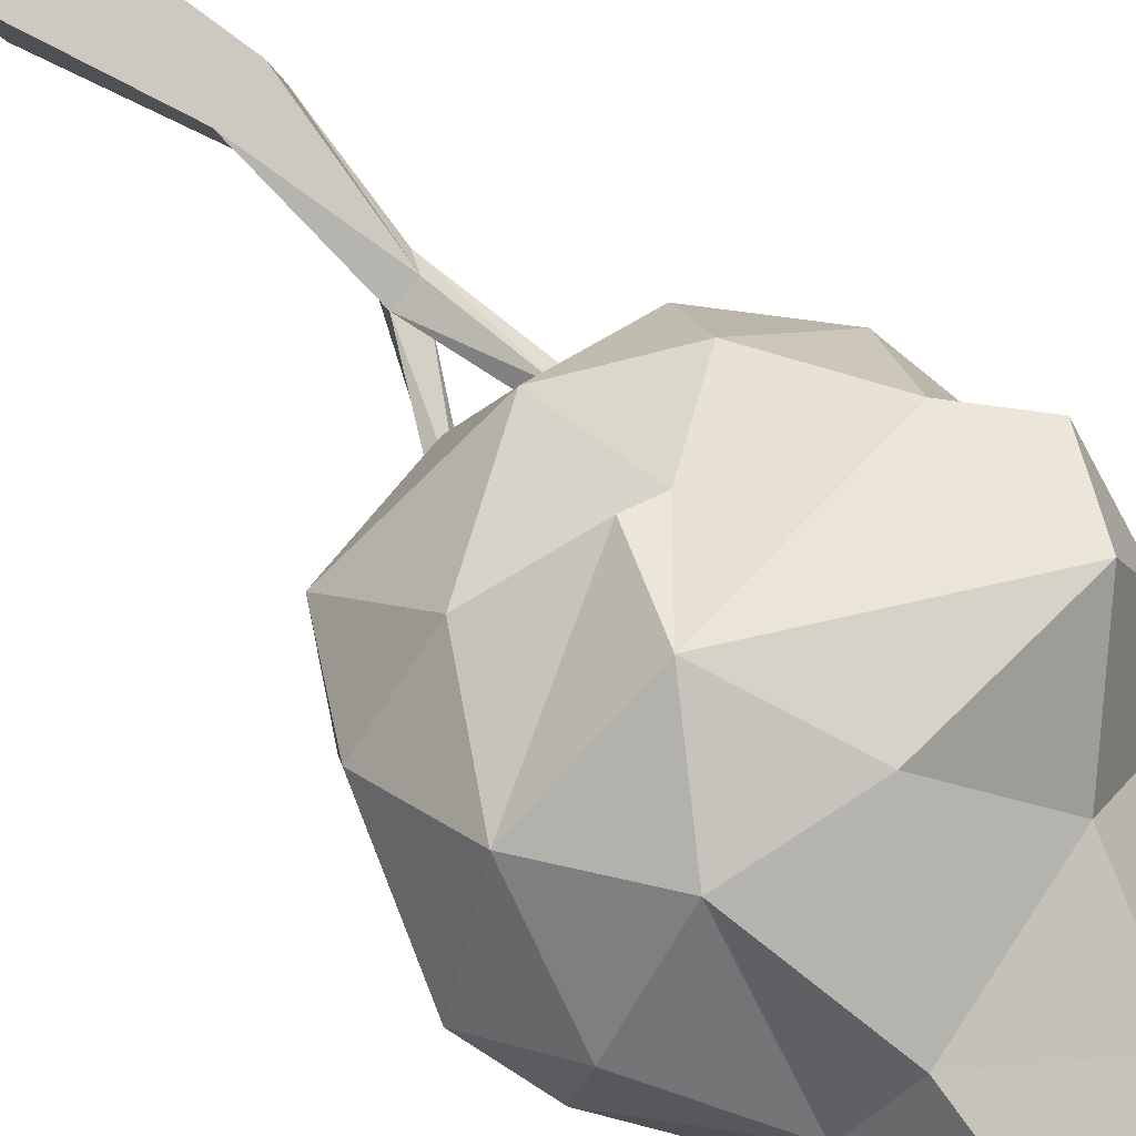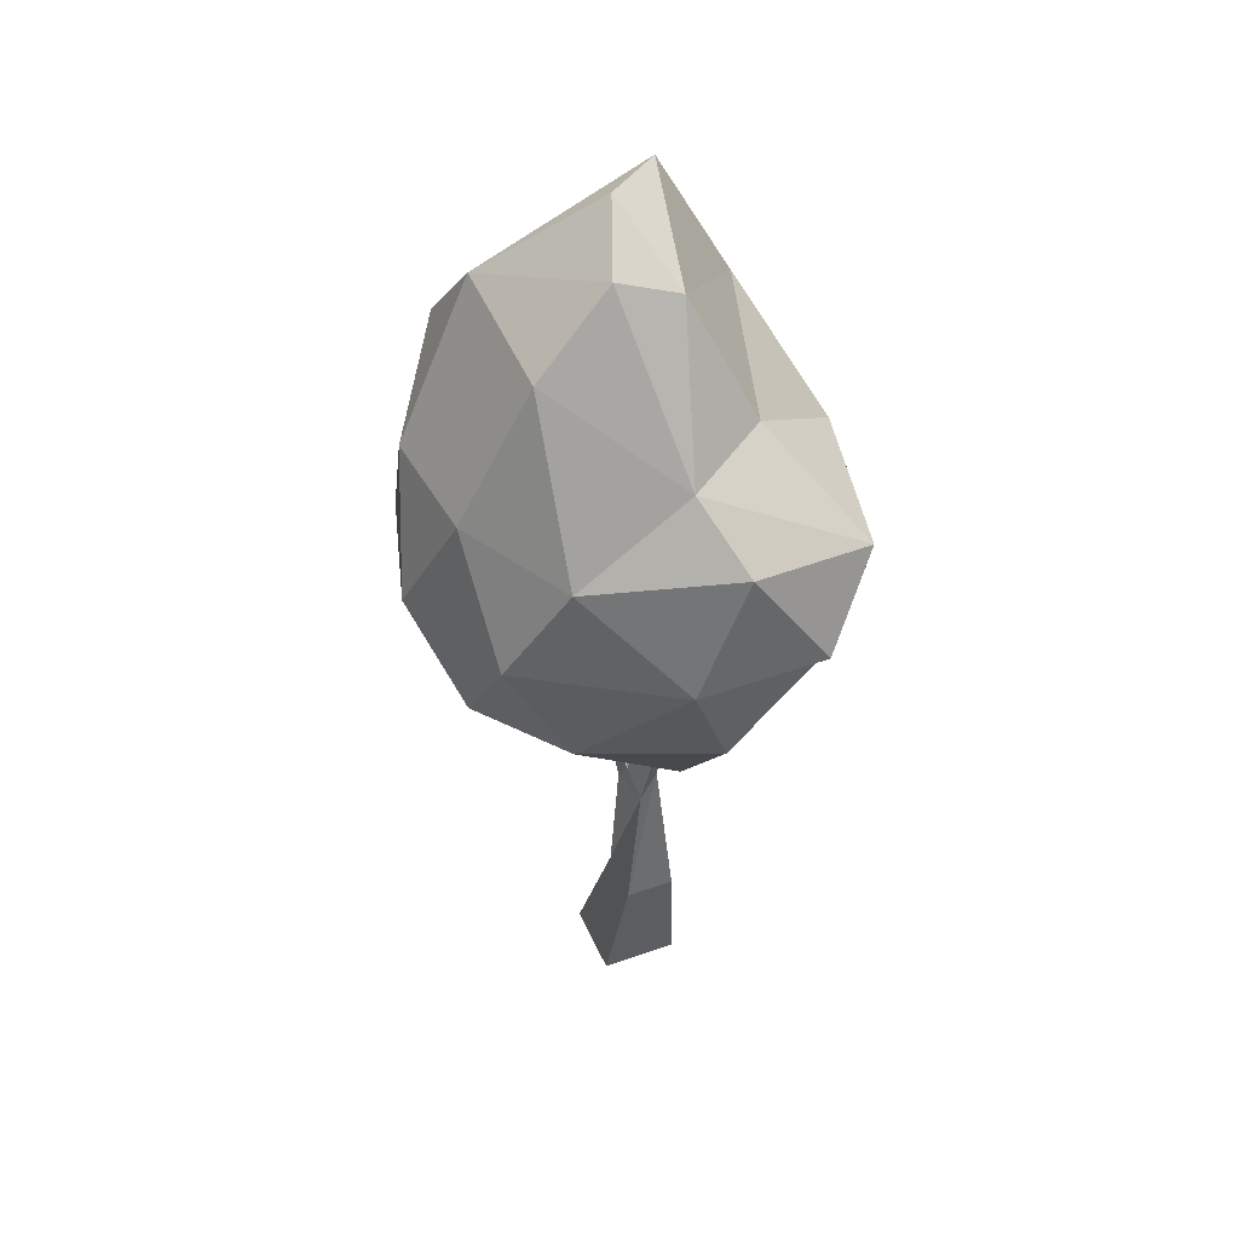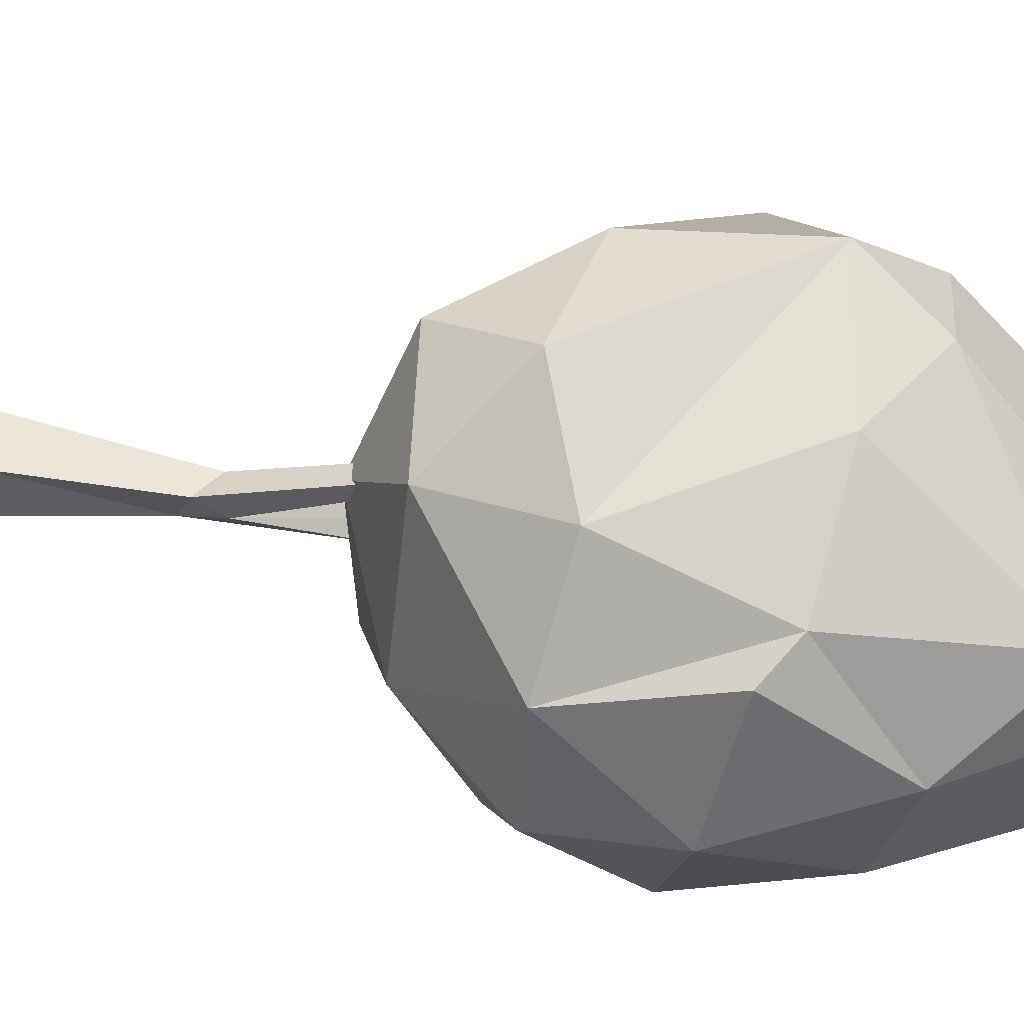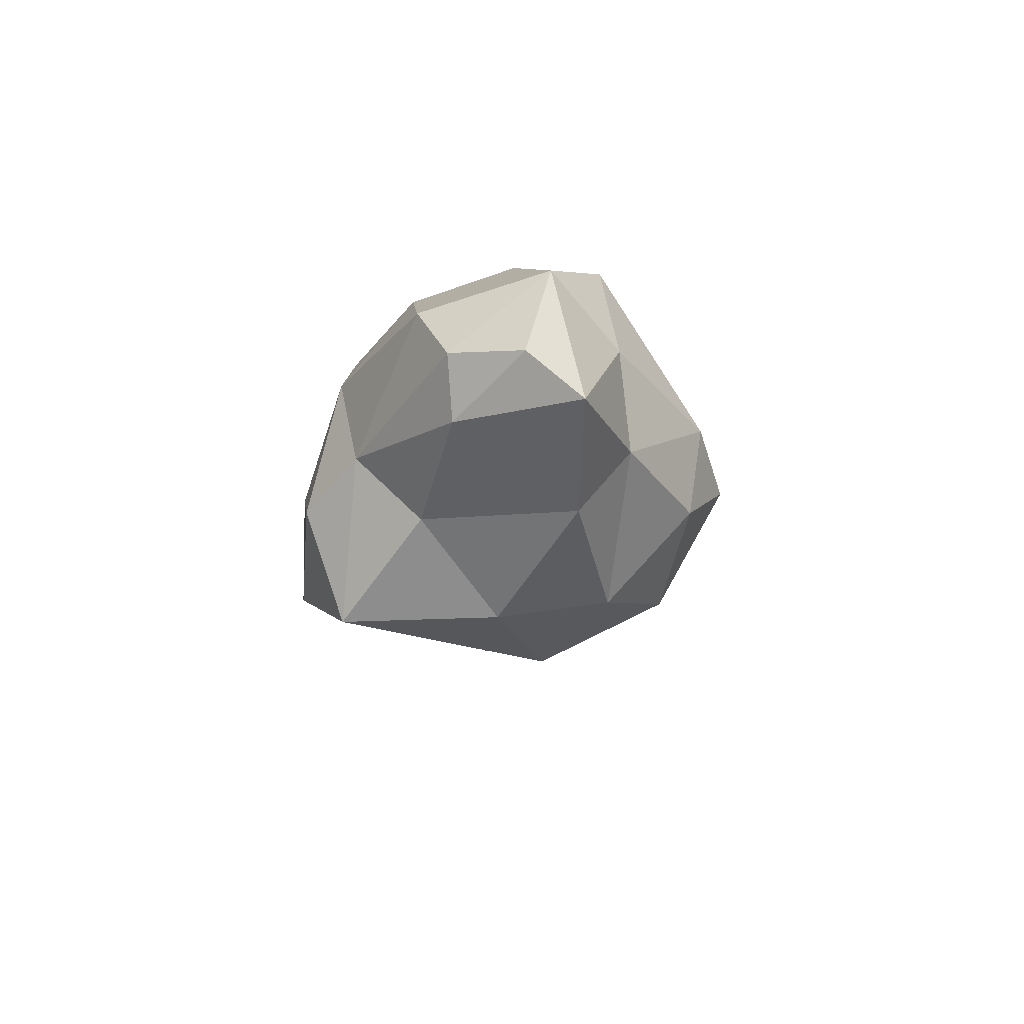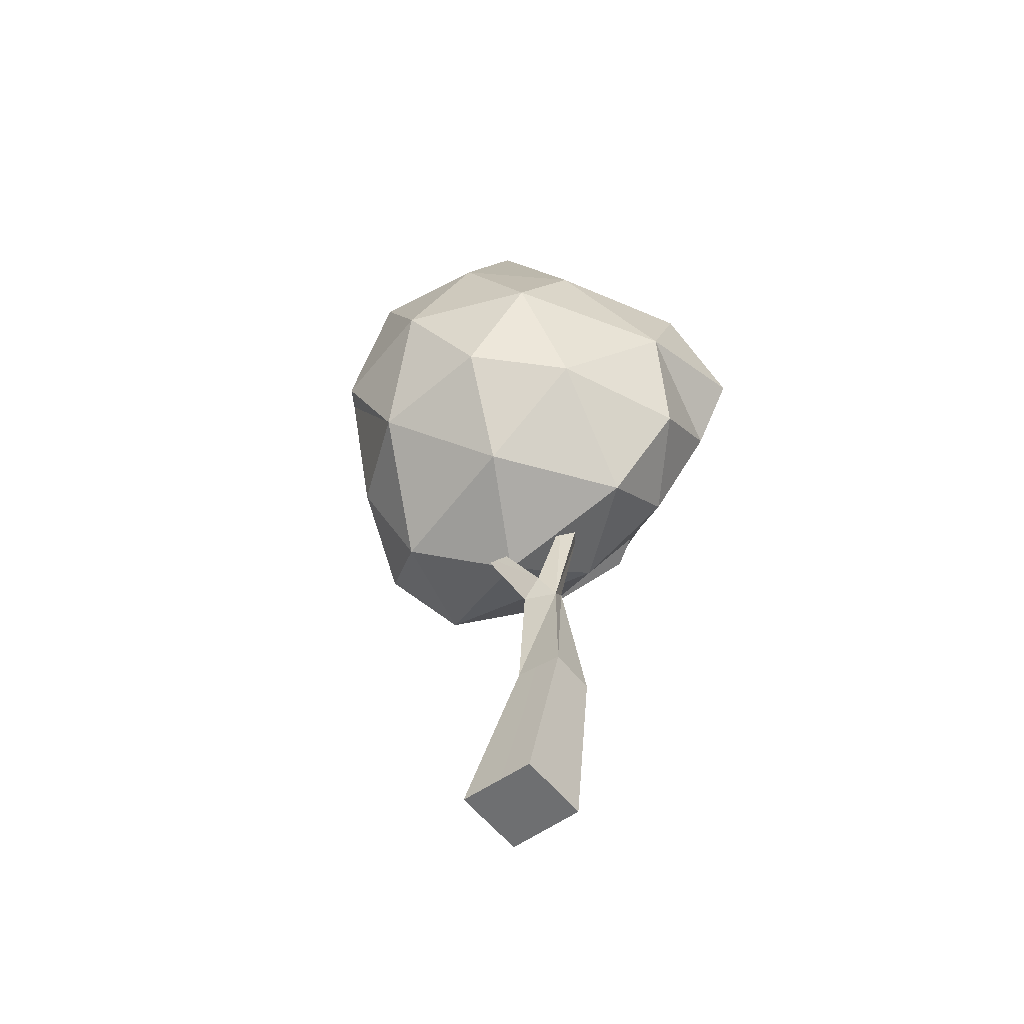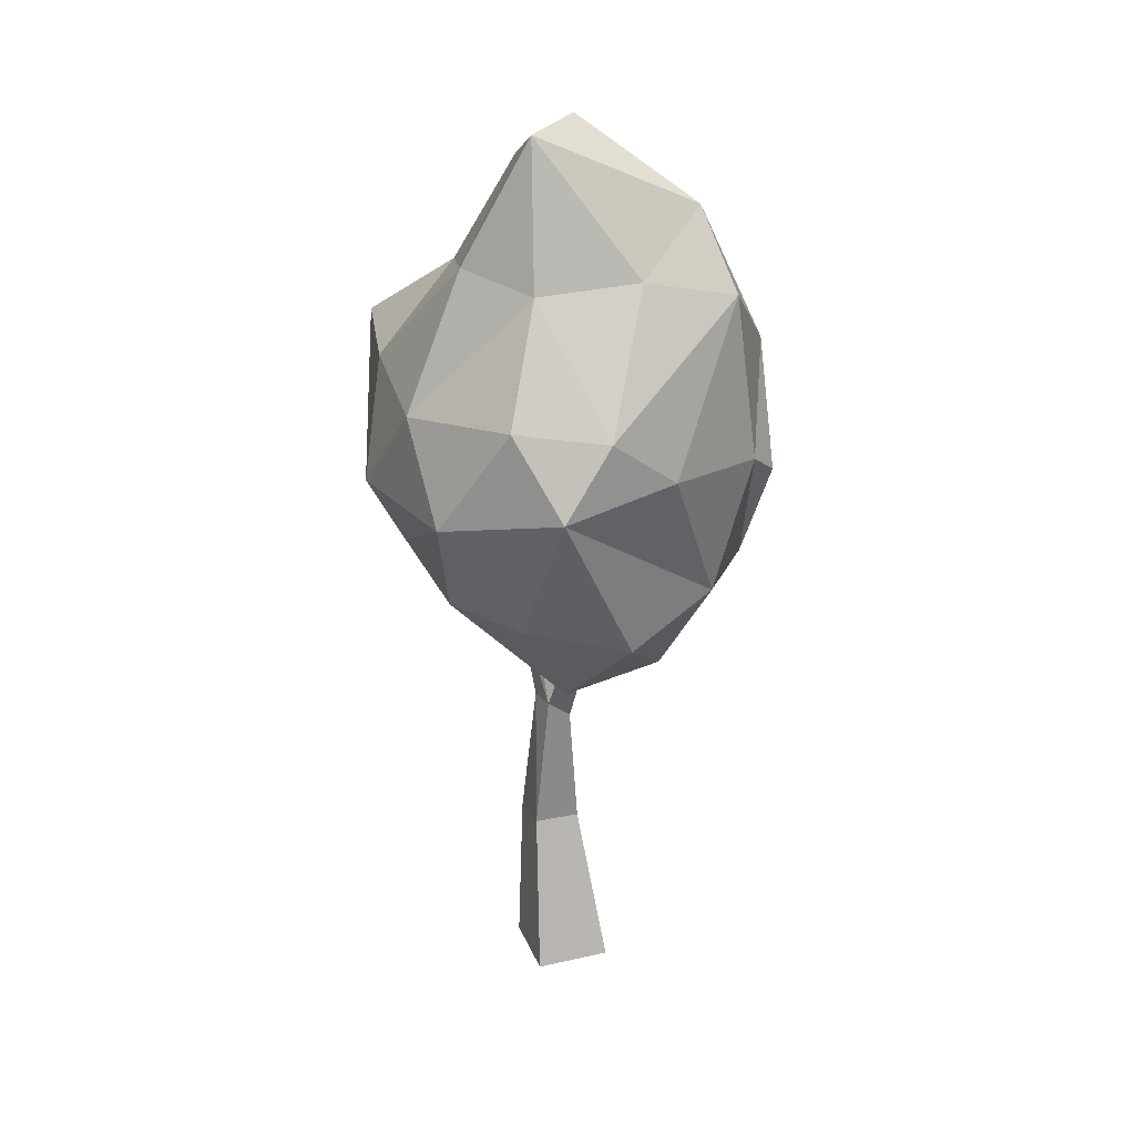
<metadata>
{"format":"obj","ext":"obj","renderer":"f3d","projection":"perspective","resolution":1024,"background":"white","views":[{"elev":69.8,"azim":138.7,"up":"+Z"},{"elev":45.8,"azim":-97.4,"up":"+Y"},{"elev":-53.9,"azim":77.6,"up":"+Z"},{"elev":72.7,"azim":2.2,"up":"+Y"},{"elev":-54.6,"azim":-128.1,"up":"+Y"},{"elev":27.0,"azim":85.5,"up":"+Y"}]}
</metadata>
<code>
o Tree1_4_Cube.021
v -26.55 -0.08697 -1.018
v -26.21 -0.08776 -1.6
v -26.09 -0.08776 -1.134
v -26.72 0.8279 -1.061
v -26.16 2.383 -1.404
v -26.23 2.427 -1.37
v -26.27 2.427 -1.454
v -26.83 2.85 -1.147
v -26.51 1.668 -1.372
v -26.2 2.383 -1.487
v -26.47 1.781 -1.228
v -26.67 2.44 -1.044
v -26.6 1.83 -1.333
v -26.69 1.636 -1.259
v -26.62 1.778 -1.153
v -26.8 0.8297 -1.35
v -26.51 0.8698 -1.424
v -26.44 0.8777 -1.14
v -26.67 -0.08748 -1.476
v -26.76 2.424 -1.113
v -26.69 2.451 -1.197
v -26.61 2.467 -1.128
v -26.88 2.826 -1.076
v -27.6 4.347 -0.8274
v -26.92 5.162 -1.847
v -25.92 5.774 -1.11
v -25.62 4.929 -1.101
v -26.71 5.597 -1.425
v -25.14 4.221 -1.505
v -26.53 3.139 -0.3933
v -25.6 2.36 -1.276
v -26.33 2.209 -1.348
v -25.91 2.389 -1.886
v -26.83 2.492 -1.885
v -26.1 3.624 -0.1017
v -24.97 3.812 -1.222
v -25.76 2.931 -0.5825
v -26.37 2.924 -2.448
v -27.35 3.439 -0.4046
v -25.33 3.886 -1.899
v -25.75 2.975 -2.183
v -26.03 3.646 -2.575
v -27.65 3.78 -0.4105
v -25.84 3.797 -2.43
v -27.42 3.644 -2.107
v -27.17 2.429 -1.1
v -27.05 2.782 -0.6001
v -26.78 3.622 -2.587
v -27.28 4.674 -1.084
v -25.92 5.011 -0.6958
v -25.7 4.971 -1.726
v -25.83 4.838 -2.29
v -26.37 4.372 -2.527
v -27.45 4.21 -1.728
v -25.7 4.195 -0.3614
v -26.38 4.32 -0.2103
v -26.86 4.758 -0.6861
v -26.67 5.458 -1.058
v -26.14 5.291 -2.099
v -26.51 2.423 -0.7956
v -25.38 2.764 -1.658
v -25.26 2.989 -0.9899
v -27.71 3.625 -1.123
v -27.01 4.344 -2.274
v -25.21 4.278 -0.938
v -25.34 3.626 -0.513
v -27.44 2.979 -1.737
v -26.26 5.807 -1.374
v -27.34 4.273 -0.1557
v -27.08 3.042 -2.28
v -27.56 3 -0.9155
v -26.32 3.105 -0.3257
f 11 9 10
f 6 10 7
f 19 3 1
f 13 9 14
f 6 11 5
f 6 13 11
f 10 13 7
f 12 14 15
f 22 13 21
f 22 12 11
f 20 21 14
f 15 16 4
f 14 17 16
f 9 18 17
f 15 18 11
f 18 2 17
f 18 1 3
f 16 1 4
f 17 19 16
f 23 21 20
f 8 22 21
f 23 22 8
f 5 11 10
f 13 10 9
f 6 5 10
f 19 2 3
f 6 7 13
f 12 15 11
f 21 13 14
f 22 11 13
f 20 14 12
f 15 4 18
f 14 16 15
f 14 9 17
f 9 11 18
f 17 2 19
f 18 3 2
f 16 19 1
f 18 4 1
f 23 20 12
f 23 8 21
f 23 12 22
f 57 49 69
f 24 49 54
f 69 49 24
f 39 43 63
f 51 26 27
f 38 42 44
f 70 38 34
f 26 58 50
f 25 28 59
f 25 59 64
f 28 68 59
f 61 31 33
f 26 59 68
f 49 58 28
f 51 27 29
f 27 65 29
f 63 67 71
f 28 58 68
f 26 51 59
f 41 61 33
f 63 54 45
f 44 52 40
f 40 52 29
f 58 26 68
f 58 57 50
f 31 62 37
f 27 26 50
f 55 65 27
f 30 60 37
f 49 25 54
f 30 47 60
f 36 61 41
f 70 48 38
f 66 65 55
f 38 44 41
f 57 58 49
f 61 62 31
f 44 53 52
f 38 41 33
f 30 37 72
f 32 46 34
f 71 67 46
f 53 48 64
f 50 57 56
f 29 36 40
f 39 71 47
f 29 52 51
f 45 64 48
f 33 32 34
f 66 37 62
f 70 45 48
f 62 61 36
f 29 65 36
f 57 69 56
f 53 44 42
f 53 42 48
f 43 69 24
f 28 25 49
f 67 63 45
f 39 69 43
f 33 34 38
f 30 39 47
f 67 45 70
f 66 72 37
f 69 39 35
f 46 47 71
f 70 34 67
f 72 66 35
f 60 31 37
f 64 45 54
f 55 35 66
f 30 35 39
f 56 35 55
f 72 35 30
f 39 63 71
f 32 60 46
f 44 40 41
f 69 35 56
f 43 24 63
f 42 38 48
f 36 66 62
f 31 60 32
f 63 24 54
f 32 33 31
f 46 60 47
f 67 34 46
f 64 59 53
f 64 54 25
f 66 36 65
f 50 55 27
f 55 50 56
f 53 59 52
f 59 51 52
f 41 40 36

</code>
